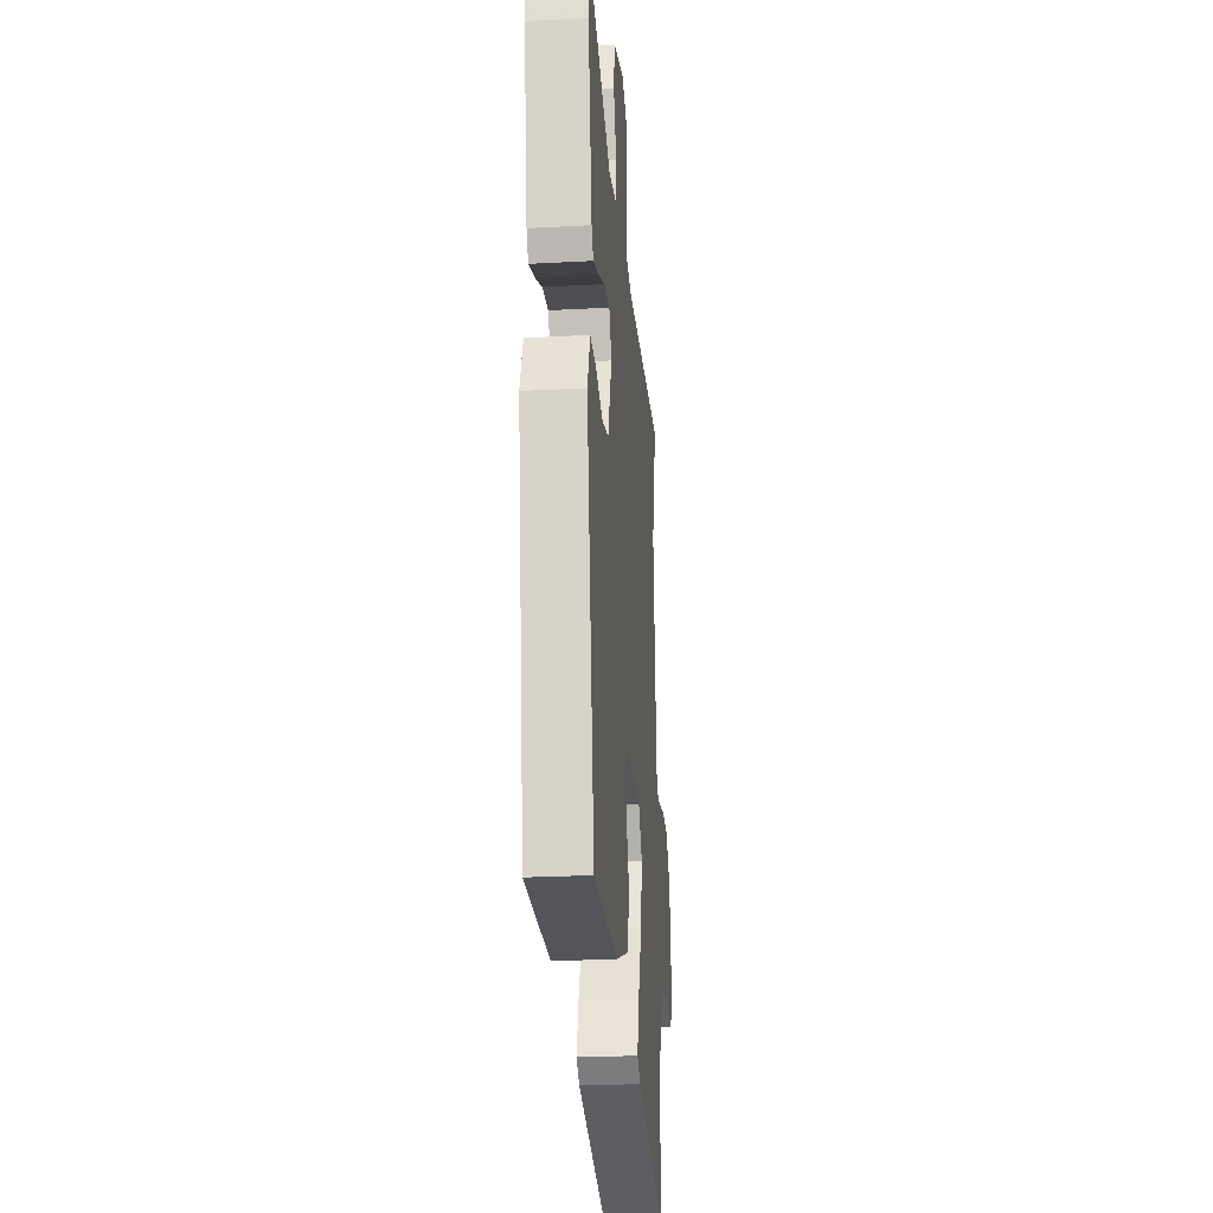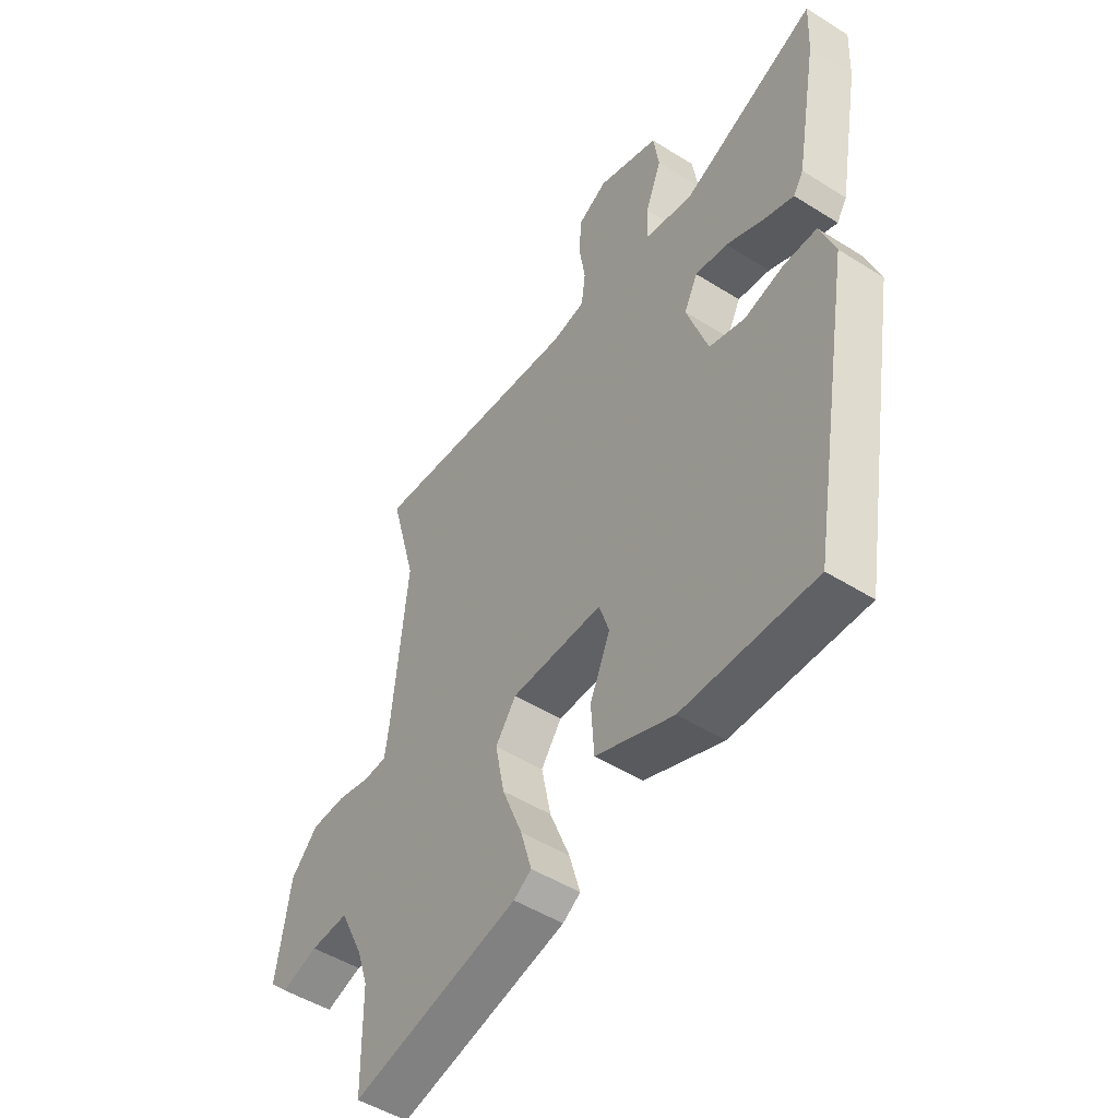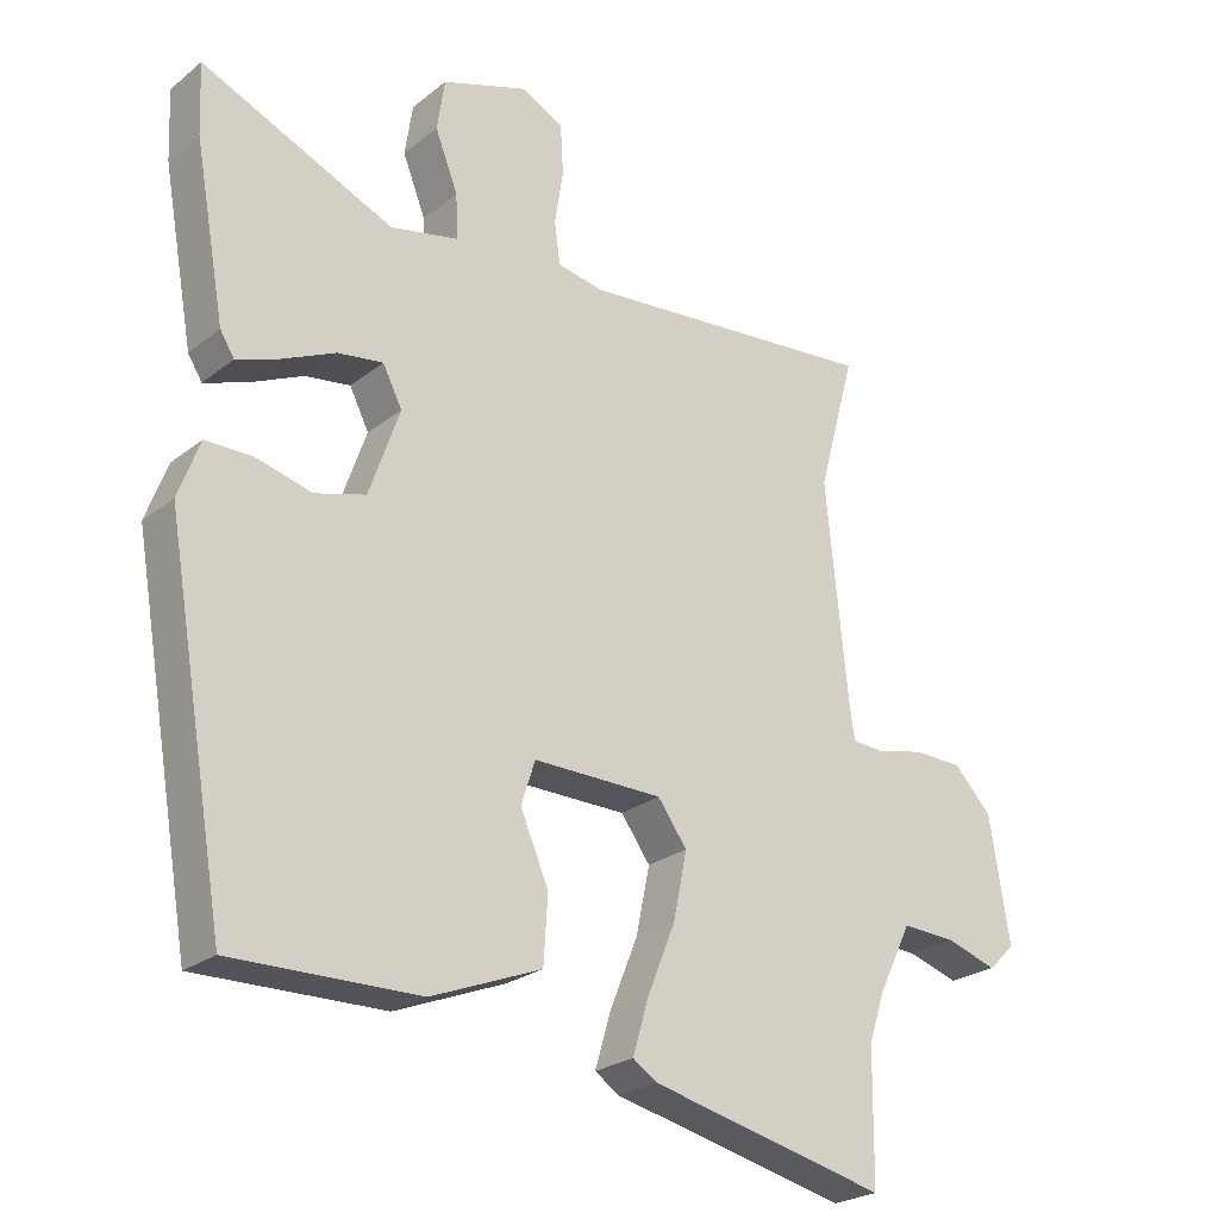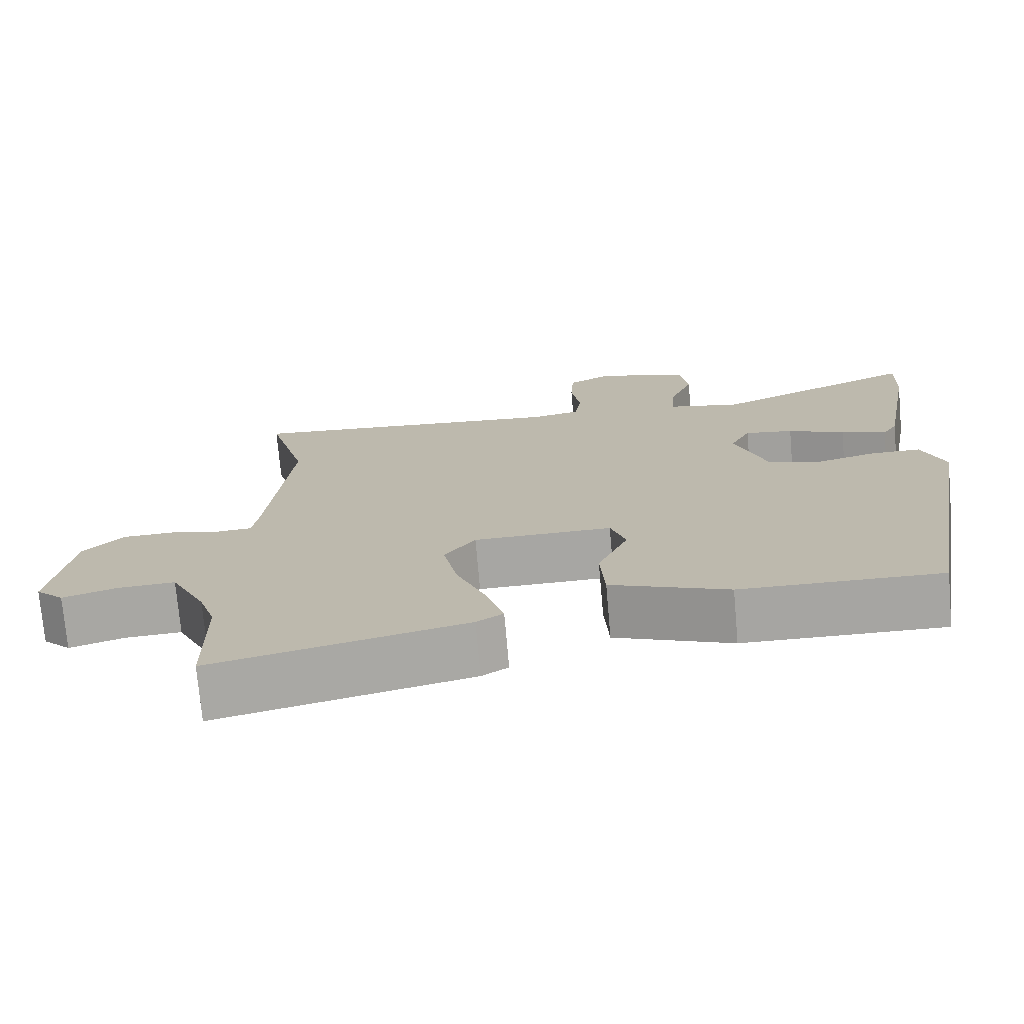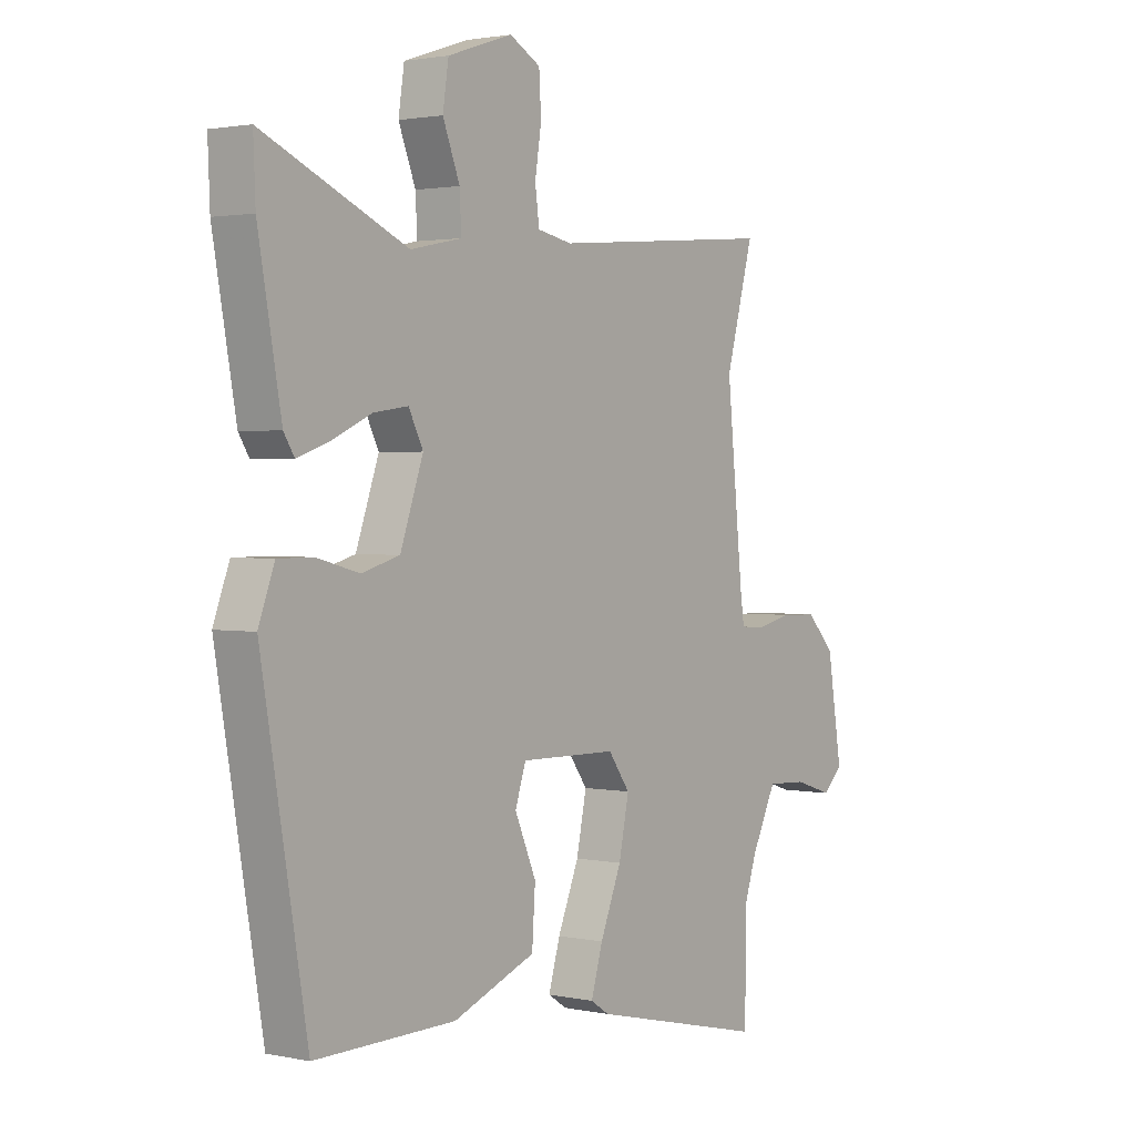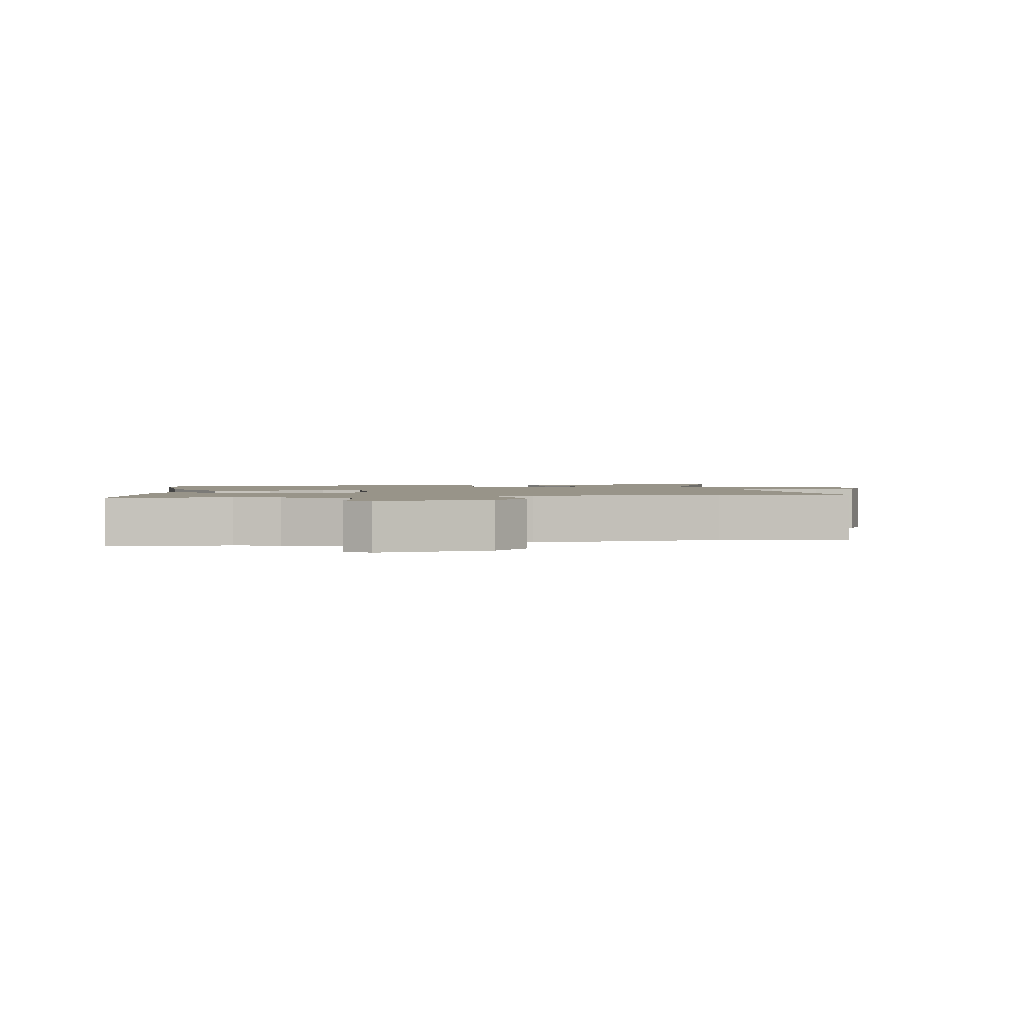
<metadata>
{"format":"obj","ext":"obj","renderer":"f3d","projection":"perspective","resolution":1024,"background":"white","views":[{"elev":-25.8,"azim":95.0,"up":"+Z"},{"elev":-49.0,"azim":55.0,"up":"+Z"},{"elev":-24.3,"azim":141.9,"up":"+Z"},{"elev":-73.9,"azim":5.0,"up":"+Z"},{"elev":1.9,"azim":126.8,"up":"+Z"},{"elev":1.7,"azim":-100.8,"up":"+Y"}]}
</metadata>
<code>
v 0.503 0.07 0.58
v 0.499 0.07 0.482
v 0.456 0.07 0.242
v 0.436 0.07 0.21
v 0.376 0.07 0.231
v 0.301 0.07 0.265
v 0.237 0.07 0.274
v 0.21 0.07 0.22
v 0.253 0.07 0.097
v 0.324 0.07 0.077
v 0.403 0.07 0.098
v 0.469 0.07 0.098
v 0.499 0.07 0.017
v 0.414 0.07 -0.48
v 0.151 0.07 -0.476
v -0.004 0.07 -0.415
v -0.01 0.07 -0.322
v 0.03 0.07 -0.229
v 0.01 0.07 -0.168
v -0.172 0.07 -0.171
v -0.213 0.07 -0.228
v -0.194 0.07 -0.321
v -0.154 0.07 -0.42
v -0.132 0.07 -0.495
v -0.167 0.07 -0.518
v -0.499 0.07 -0.596
v -0.501 0.07 -0.413
v -0.523 0.07 -0.346
v -0.57 0.07 -0.25
v -0.645 0.07 -0.254
v -0.717 0.07 -0.277
v -0.754 0.07 -0.241
v -0.726 0.07 -0.067
v -0.673 0.07 -0.011
v -0.604 0.07 -0.009
v -0.539 0.07 -0.024
v -0.493 0.07 -0.021
v -0.485 0.07 0.035
v -0.455 0.07 0.333
v -0.507 0.07 0.525
v -0.084 0.07 0.489
v -0.019 0.07 0.502
v -0.011 0.07 0.561
v -0.023 0.07 0.638
v -0.019 0.07 0.707
v 0.039 0.07 0.739
v 0.161 0.07 0.698
v 0.172 0.07 0.625
v 0.14 0.07 0.543
v 0.137 0.07 0.48
v 0.233 0.07 0.46
v 0.503 0 0.58
v 0.499 0 0.482
v 0.456 0 0.242
v 0.436 0 0.21
v 0.376 0 0.231
v 0.301 0 0.265
v 0.237 0 0.274
v 0.21 0 0.22
v 0.253 0 0.097
v 0.324 0 0.077
v 0.403 0 0.098
v 0.469 0 0.098
v 0.499 0 0.017
v 0.414 0 -0.48
v 0.151 0 -0.476
v -0.004 0 -0.415
v -0.01 0 -0.322
v 0.03 0 -0.229
v 0.01 0 -0.168
v -0.172 0 -0.171
v -0.213 0 -0.228
v -0.194 0 -0.321
v -0.154 0 -0.42
v -0.132 0 -0.495
v -0.167 0 -0.518
v -0.499 0 -0.596
v -0.501 0 -0.413
v -0.523 0 -0.346
v -0.57 0 -0.25
v -0.645 0 -0.254
v -0.717 0 -0.277
v -0.754 0 -0.241
v -0.726 0 -0.067
v -0.673 0 -0.011
v -0.604 0 -0.009
v -0.539 0 -0.024
v -0.493 0 -0.021
v -0.485 0 0.035
v -0.455 0 0.333
v -0.507 0 0.525
v -0.084 0 0.489
v -0.019 0 0.502
v -0.011 0 0.561
v -0.023 0 0.638
v -0.019 0 0.707
v 0.039 0 0.739
v 0.161 0 0.698
v 0.172 0 0.625
v 0.14 0 0.543
v 0.137 0 0.48
v 0.233 0 0.46
f 47 48 49
f 46 47 49
f 45 46 49
f 44 45 49
f 43 44 49
f 42 43 49 50
f 41 42 50 51
f 39 40 41 51
f 34 35 36
f 33 34 36
f 32 33 36
f 31 32 36
f 30 31 36
f 29 30 36 37
f 28 29 37
f 27 28 37 38
f 26 27 38
f 25 26 38
f 24 25 38
f 23 24 38
f 22 23 38
f 16 17 18
f 15 16 18
f 14 15 18
f 13 14 18
f 12 13 18
f 11 12 18
f 10 11 18
f 9 10 18 19
f 8 9 19 20
f 4 5 6
f 3 4 6
f 2 3 6
f 1 2 6
f 51 1 6
f 51 6 7
f 7 8 20
f 51 7 20
f 39 51 20
f 21 22 38 39
f 20 21 39
f 100 99 98
f 100 98 97
f 100 97 96
f 100 96 95
f 100 95 94
f 101 100 94 93
f 102 101 93 92
f 102 92 91 90
f 87 86 85
f 87 85 84
f 87 84 83
f 87 83 82
f 87 82 81
f 88 87 81 80
f 88 80 79
f 89 88 79 78
f 89 78 77
f 89 77 76
f 89 76 75
f 89 75 74
f 89 74 73
f 69 68 67
f 69 67 66
f 69 66 65
f 69 65 64
f 69 64 63
f 69 63 62
f 69 62 61
f 70 69 61 60
f 71 70 60 59
f 57 56 55
f 57 55 54
f 57 54 53
f 57 53 52
f 57 52 102
f 58 57 102
f 71 59 58
f 71 58 102
f 71 102 90
f 90 89 73 72
f 90 72 71
f 1 52 53 2
f 2 53 54 3
f 3 54 55 4
f 4 55 56 5
f 5 56 57 6
f 6 57 58 7
f 7 58 59 8
f 8 59 60 9
f 9 60 61 10
f 10 61 62 11
f 11 62 63 12
f 12 63 64 13
f 13 64 65 14
f 14 65 66 15
f 15 66 67 16
f 16 67 68 17
f 17 68 69 18
f 18 69 70 19
f 19 70 71 20
f 20 71 72 21
f 21 72 73 22
f 22 73 74 23
f 23 74 75 24
f 24 75 76 25
f 25 76 77 26
f 26 77 78 27
f 27 78 79 28
f 28 79 80 29
f 29 80 81 30
f 30 81 82 31
f 31 82 83 32
f 32 83 84 33
f 33 84 85 34
f 34 85 86 35
f 35 86 87 36
f 36 87 88 37
f 37 88 89 38
f 38 89 90 39
f 39 90 91 40
f 40 91 92 41
f 41 92 93 42
f 42 93 94 43
f 43 94 95 44
f 44 95 96 45
f 45 96 97 46
f 46 97 98 47
f 47 98 99 48
f 48 99 100 49
f 49 100 101 50
f 50 101 102 51
f 51 102 52 1

</code>
